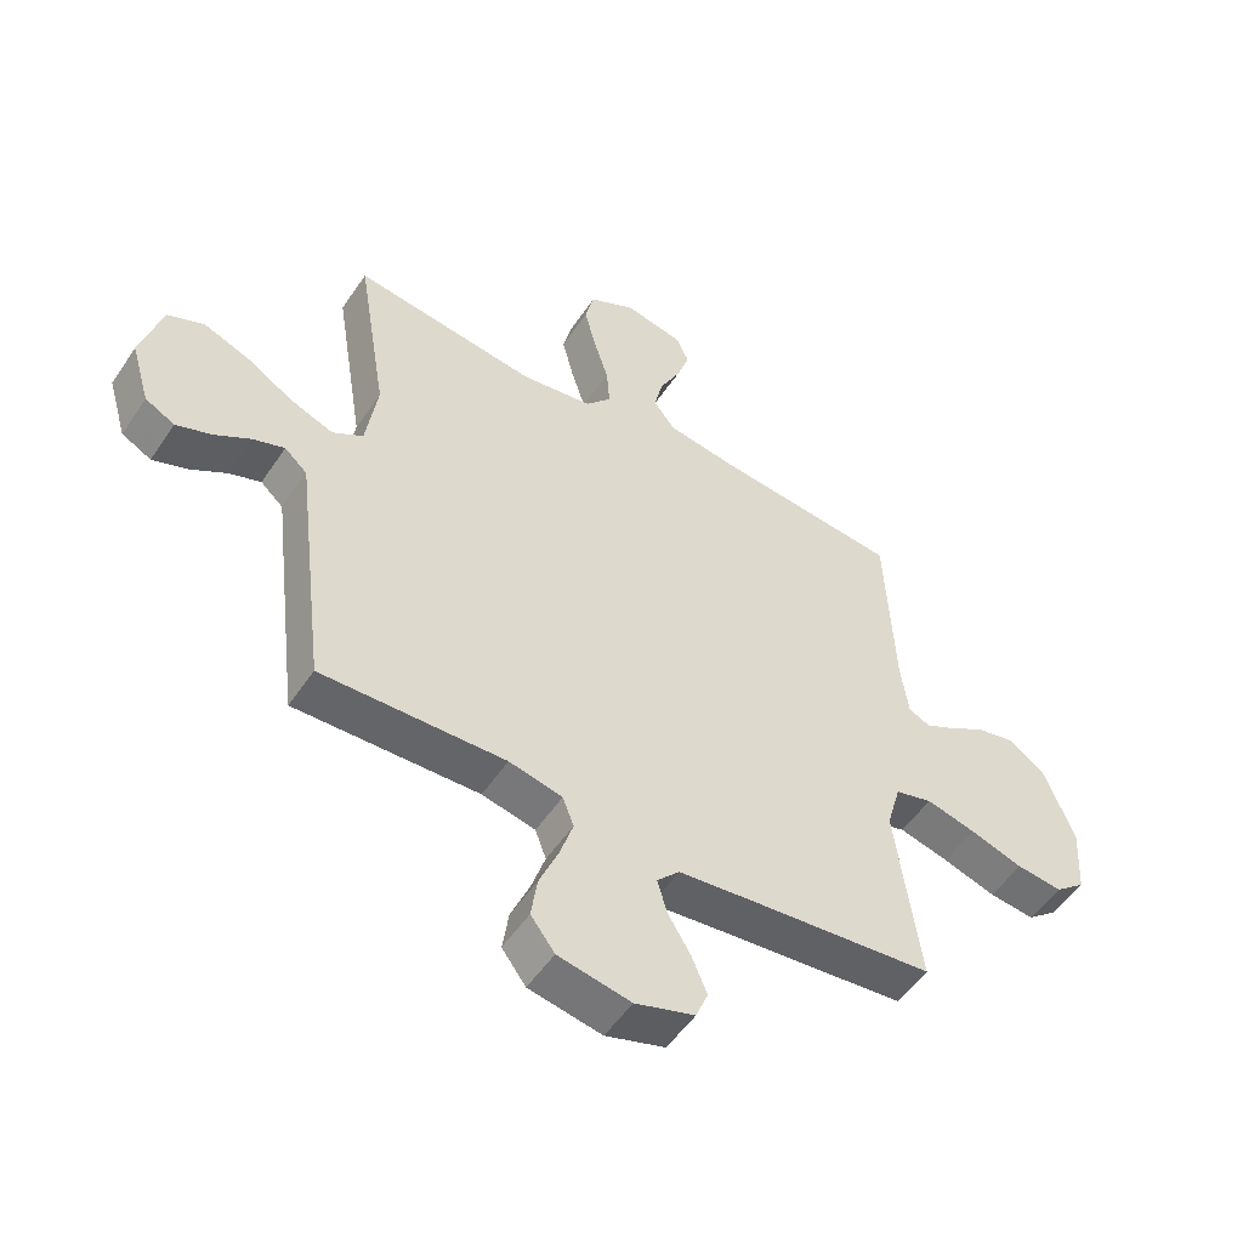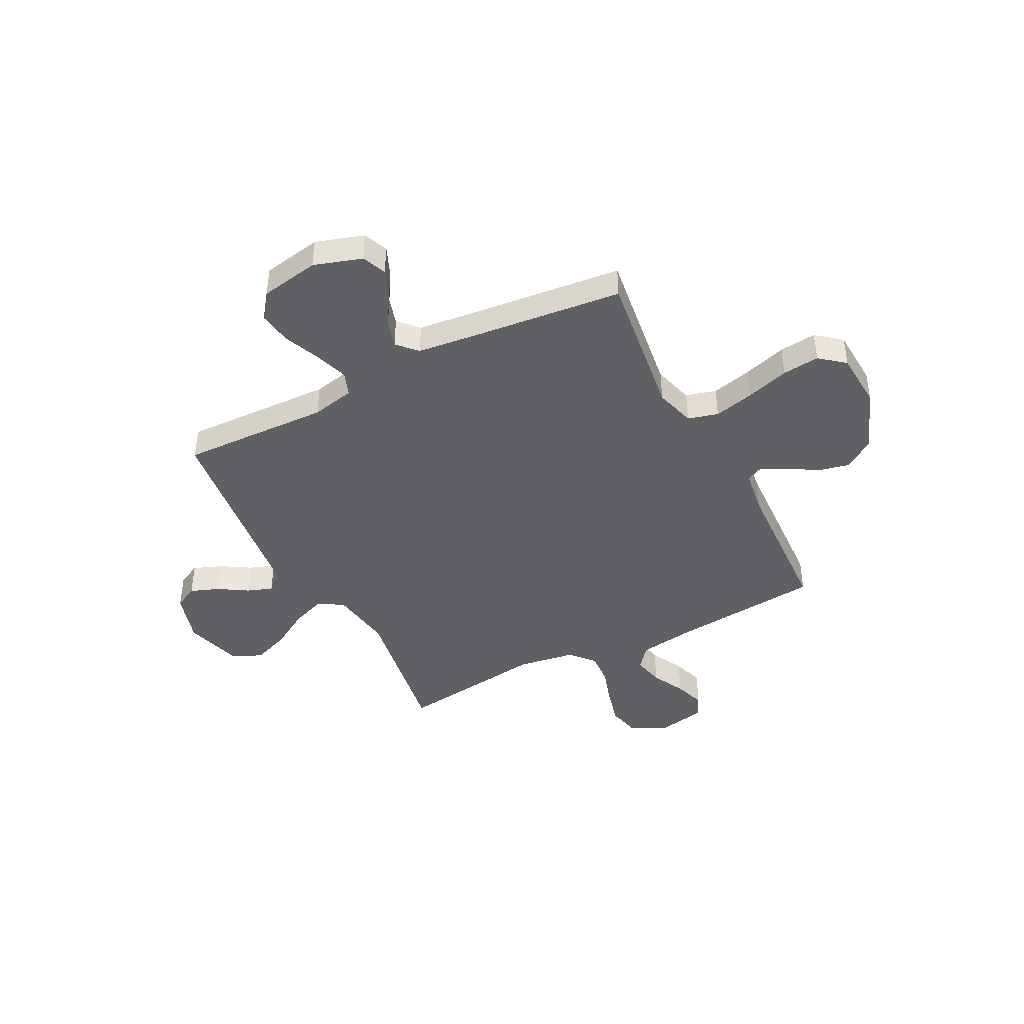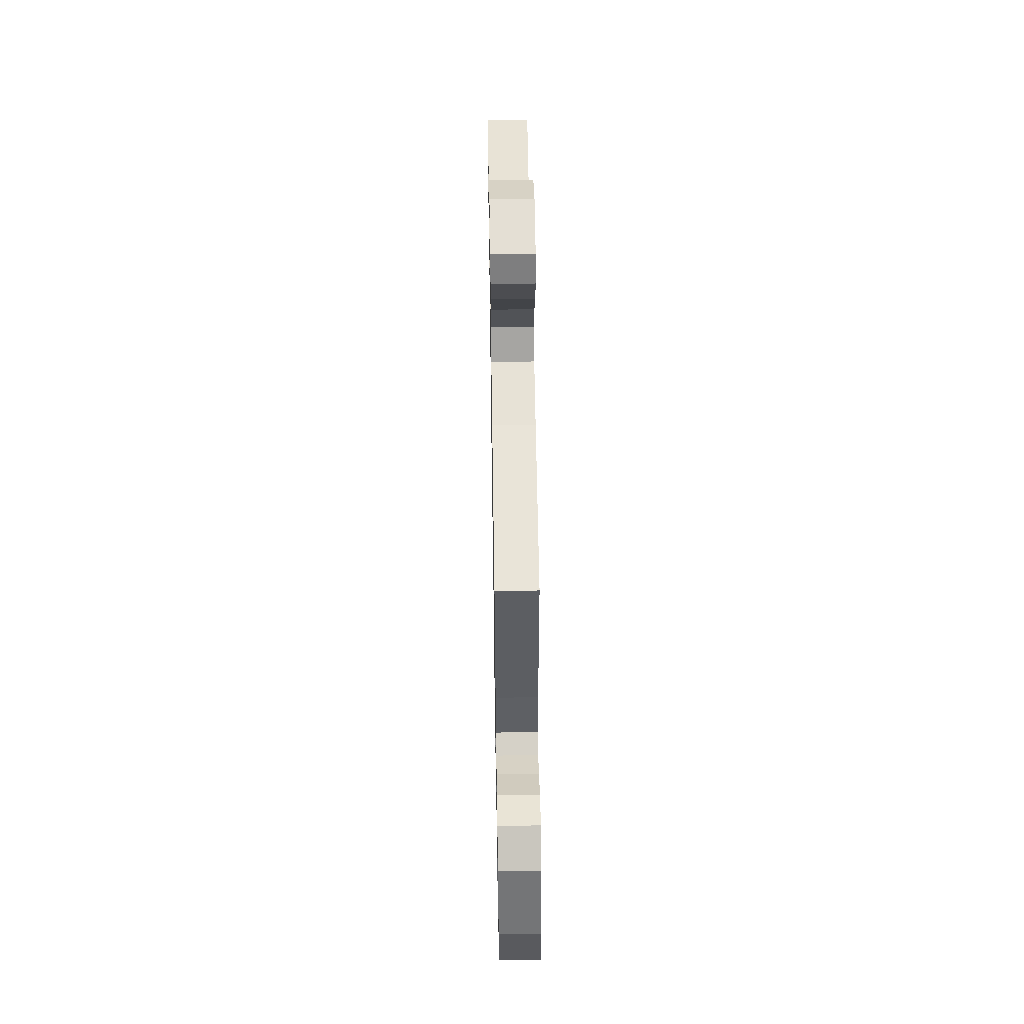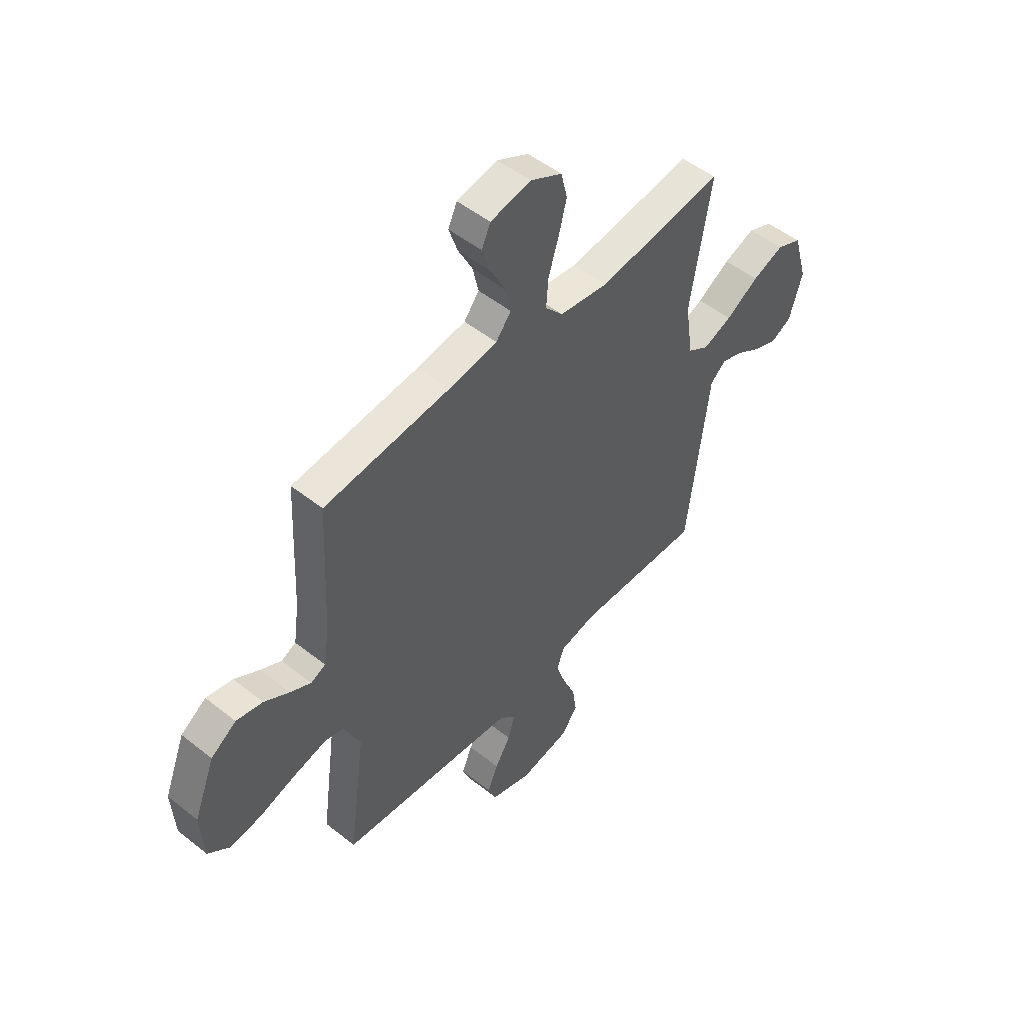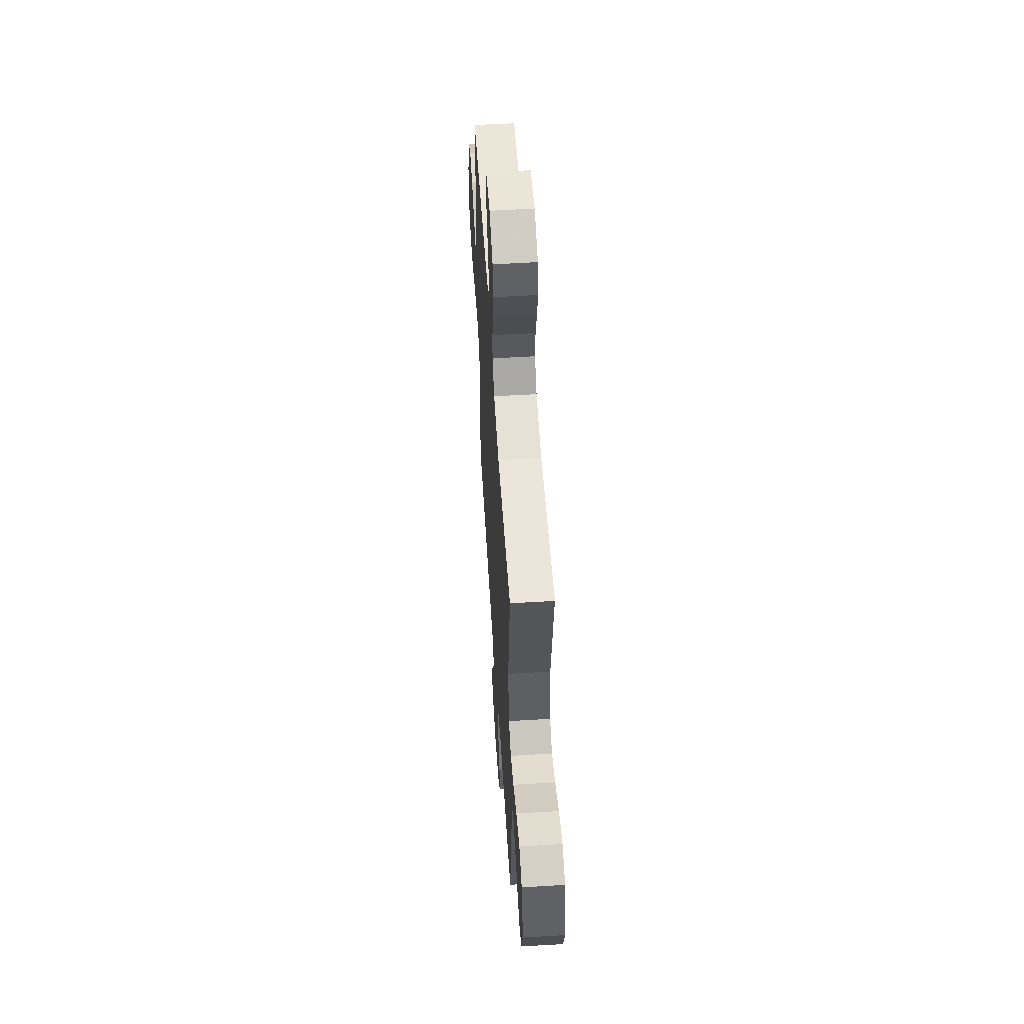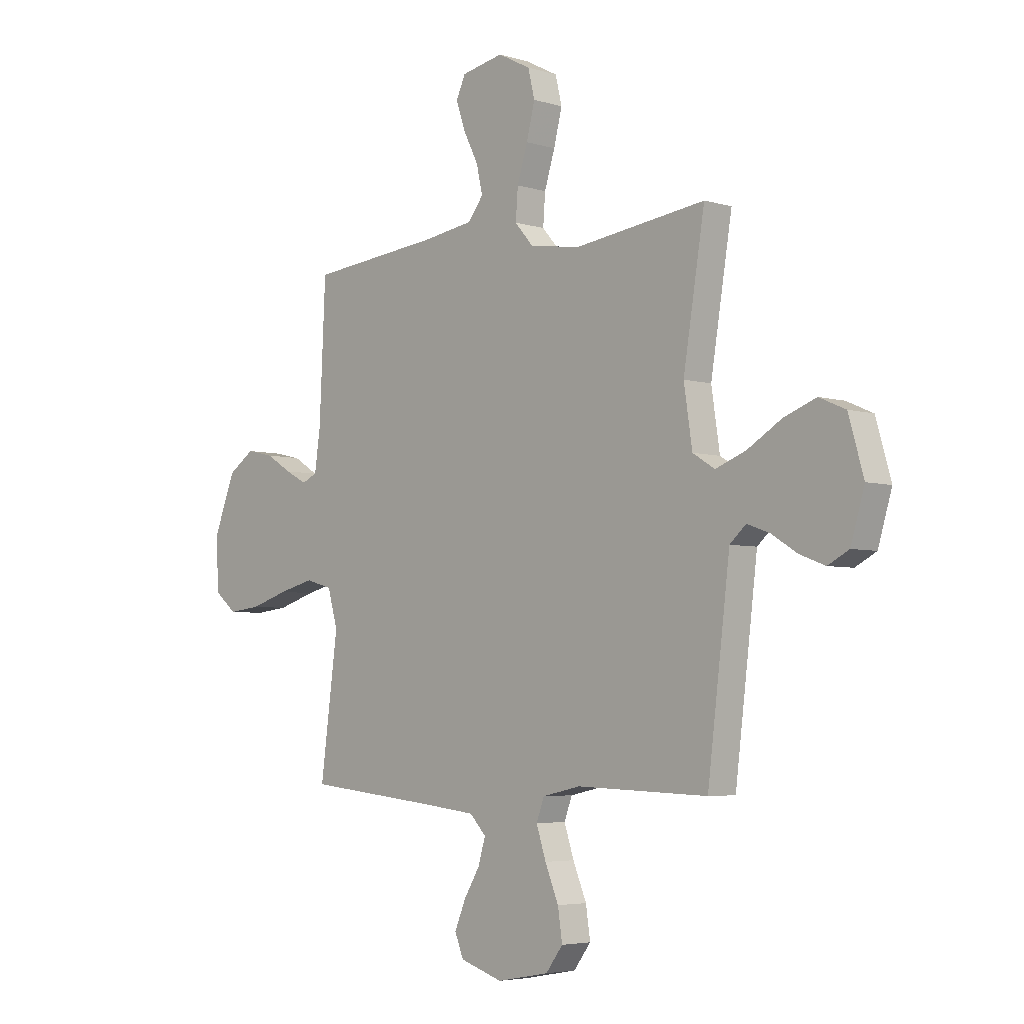
<metadata>
{"format":"obj","ext":"obj","renderer":"f3d","projection":"perspective","resolution":1024,"background":"white","views":[{"elev":-52.5,"azim":146.9,"up":"+Z"},{"elev":-42.7,"azim":-152.8,"up":"+Y"},{"elev":55.1,"azim":-90.9,"up":"+Z"},{"elev":50.8,"azim":-49.1,"up":"+Z"},{"elev":56.0,"azim":86.4,"up":"+Z"},{"elev":-4.6,"azim":46.1,"up":"+Z"}]}
</metadata>
<code>
v -0.5 0.07 0.5
v -0.2 0.07 0.529
v -0.084 0.07 0.546
v -0.048 0.07 0.591
v -0.062 0.07 0.653
v -0.096 0.07 0.72
v -0.117 0.07 0.782
v -0.096 0.07 0.828
v 0 0.07 0.847
v 0.075 0.07 0.808
v 0.09 0.07 0.746
v 0.071 0.07 0.671
v 0.047 0.07 0.595
v 0.042 0.07 0.527
v 0.084 0.07 0.479
v 0.2 0.07 0.461
v 0.5 0.07 0.5
v 0.451 0.07 0.2
v 0.47 0.07 0.074
v 0.52 0.07 0.043
v 0.589 0.07 0.069
v 0.667 0.07 0.116
v 0.741 0.07 0.144
v 0.801 0.07 0.118
v 0.835 0.07 0
v 0.804 0.07 -0.104
v 0.756 0.07 -0.129
v 0.698 0.07 -0.107
v 0.64 0.07 -0.071
v 0.588 0.07 -0.052
v 0.551 0.07 -0.085
v 0.537 0.07 -0.2
v 0.5 0.07 -0.5
v 0.2 0.07 -0.49
v 0.113 0.07 -0.509
v 0.095 0.07 -0.557
v 0.117 0.07 -0.624
v 0.148 0.07 -0.698
v 0.158 0.07 -0.766
v 0.119 0.07 -0.818
v 0 0.07 -0.84
v -0.097 0.07 -0.809
v -0.117 0.07 -0.76
v -0.092 0.07 -0.7
v -0.055 0.07 -0.639
v -0.039 0.07 -0.584
v -0.076 0.07 -0.545
v -0.2 0.07 -0.531
v -0.5 0.07 -0.5
v -0.46 0.07 -0.2
v -0.483 0.07 -0.119
v -0.544 0.07 -0.102
v -0.625 0.07 -0.122
v -0.712 0.07 -0.149
v -0.787 0.07 -0.157
v -0.837 0.07 -0.116
v -0.844 0.07 0
v -0.794 0.07 0.127
v -0.734 0.07 0.168
v -0.671 0.07 0.154
v -0.612 0.07 0.118
v -0.562 0.07 0.092
v -0.527 0.07 0.108
v -0.514 0.07 0.2
v -0.5 0 0.5
v -0.2 0 0.529
v -0.084 0 0.546
v -0.048 0 0.591
v -0.062 0 0.653
v -0.096 0 0.72
v -0.117 0 0.782
v -0.096 0 0.828
v 0 0 0.847
v 0.075 0 0.808
v 0.09 0 0.746
v 0.071 0 0.671
v 0.047 0 0.595
v 0.042 0 0.527
v 0.084 0 0.479
v 0.2 0 0.461
v 0.5 0 0.5
v 0.451 0 0.2
v 0.47 0 0.074
v 0.52 0 0.043
v 0.589 0 0.069
v 0.667 0 0.116
v 0.741 0 0.144
v 0.801 0 0.118
v 0.835 0 0
v 0.804 0 -0.104
v 0.756 0 -0.129
v 0.698 0 -0.107
v 0.64 0 -0.071
v 0.588 0 -0.052
v 0.551 0 -0.085
v 0.537 0 -0.2
v 0.5 0 -0.5
v 0.2 0 -0.49
v 0.113 0 -0.509
v 0.095 0 -0.557
v 0.117 0 -0.624
v 0.148 0 -0.698
v 0.158 0 -0.766
v 0.119 0 -0.818
v 0 0 -0.84
v -0.097 0 -0.809
v -0.117 0 -0.76
v -0.092 0 -0.7
v -0.055 0 -0.639
v -0.039 0 -0.584
v -0.076 0 -0.545
v -0.2 0 -0.531
v -0.5 0 -0.5
v -0.46 0 -0.2
v -0.483 0 -0.119
v -0.544 0 -0.102
v -0.625 0 -0.122
v -0.712 0 -0.149
v -0.787 0 -0.157
v -0.837 0 -0.116
v -0.844 0 0
v -0.794 0 0.127
v -0.734 0 0.168
v -0.671 0 0.154
v -0.612 0 0.118
v -0.562 0 0.092
v -0.527 0 0.108
v -0.514 0 0.2
f 59 60 61
f 58 59 61
f 57 58 61
f 56 57 61
f 55 56 61
f 54 55 61
f 53 54 61
f 52 53 61 62
f 51 52 62 63
f 48 49 50
f 51 63 64
f 50 51 64
f 48 50 64
f 47 48 64
f 43 44 45
f 42 43 45
f 41 42 45
f 40 41 45
f 39 40 45
f 38 39 45
f 37 38 45
f 36 37 45 46
f 64 1 2
f 47 64 2
f 46 47 2
f 36 46 2
f 35 36 2
f 31 32 33 34
f 27 28 29
f 26 27 29
f 25 26 29
f 24 25 29
f 23 24 29
f 22 23 29
f 21 22 29
f 20 21 29 30
f 19 20 30 31
f 16 17 18
f 15 16 18 19
f 11 12 13
f 10 11 13
f 9 10 13
f 8 9 13
f 7 8 13
f 6 7 13
f 5 6 13
f 4 5 13 14
f 3 4 14 15
f 31 34 35
f 19 31 35
f 15 19 35
f 3 15 35
f 2 3 35
f 125 124 123
f 125 123 122
f 125 122 121
f 125 121 120
f 125 120 119
f 125 119 118
f 125 118 117
f 126 125 117 116
f 127 126 116 115
f 114 113 112
f 128 127 115
f 128 115 114
f 128 114 112
f 128 112 111
f 109 108 107
f 109 107 106
f 109 106 105
f 109 105 104
f 109 104 103
f 109 103 102
f 109 102 101
f 110 109 101 100
f 66 65 128
f 66 128 111
f 66 111 110
f 66 110 100
f 66 100 99
f 98 97 96 95
f 93 92 91
f 93 91 90
f 93 90 89
f 93 89 88
f 93 88 87
f 93 87 86
f 93 86 85
f 94 93 85 84
f 95 94 84 83
f 82 81 80
f 83 82 80 79
f 77 76 75
f 77 75 74
f 77 74 73
f 77 73 72
f 77 72 71
f 77 71 70
f 77 70 69
f 78 77 69 68
f 79 78 68 67
f 99 98 95
f 99 95 83
f 99 83 79
f 99 79 67
f 99 67 66
f 1 65 66 2
f 2 66 67 3
f 3 67 68 4
f 4 68 69 5
f 5 69 70 6
f 6 70 71 7
f 7 71 72 8
f 8 72 73 9
f 9 73 74 10
f 10 74 75 11
f 11 75 76 12
f 12 76 77 13
f 13 77 78 14
f 14 78 79 15
f 15 79 80 16
f 16 80 81 17
f 17 81 82 18
f 18 82 83 19
f 19 83 84 20
f 20 84 85 21
f 21 85 86 22
f 22 86 87 23
f 23 87 88 24
f 24 88 89 25
f 25 89 90 26
f 26 90 91 27
f 27 91 92 28
f 28 92 93 29
f 29 93 94 30
f 30 94 95 31
f 31 95 96 32
f 32 96 97 33
f 33 97 98 34
f 34 98 99 35
f 35 99 100 36
f 36 100 101 37
f 37 101 102 38
f 38 102 103 39
f 39 103 104 40
f 40 104 105 41
f 41 105 106 42
f 42 106 107 43
f 43 107 108 44
f 44 108 109 45
f 45 109 110 46
f 46 110 111 47
f 47 111 112 48
f 48 112 113 49
f 49 113 114 50
f 50 114 115 51
f 51 115 116 52
f 52 116 117 53
f 53 117 118 54
f 54 118 119 55
f 55 119 120 56
f 56 120 121 57
f 57 121 122 58
f 58 122 123 59
f 59 123 124 60
f 60 124 125 61
f 61 125 126 62
f 62 126 127 63
f 63 127 128 64
f 64 128 65 1

</code>
